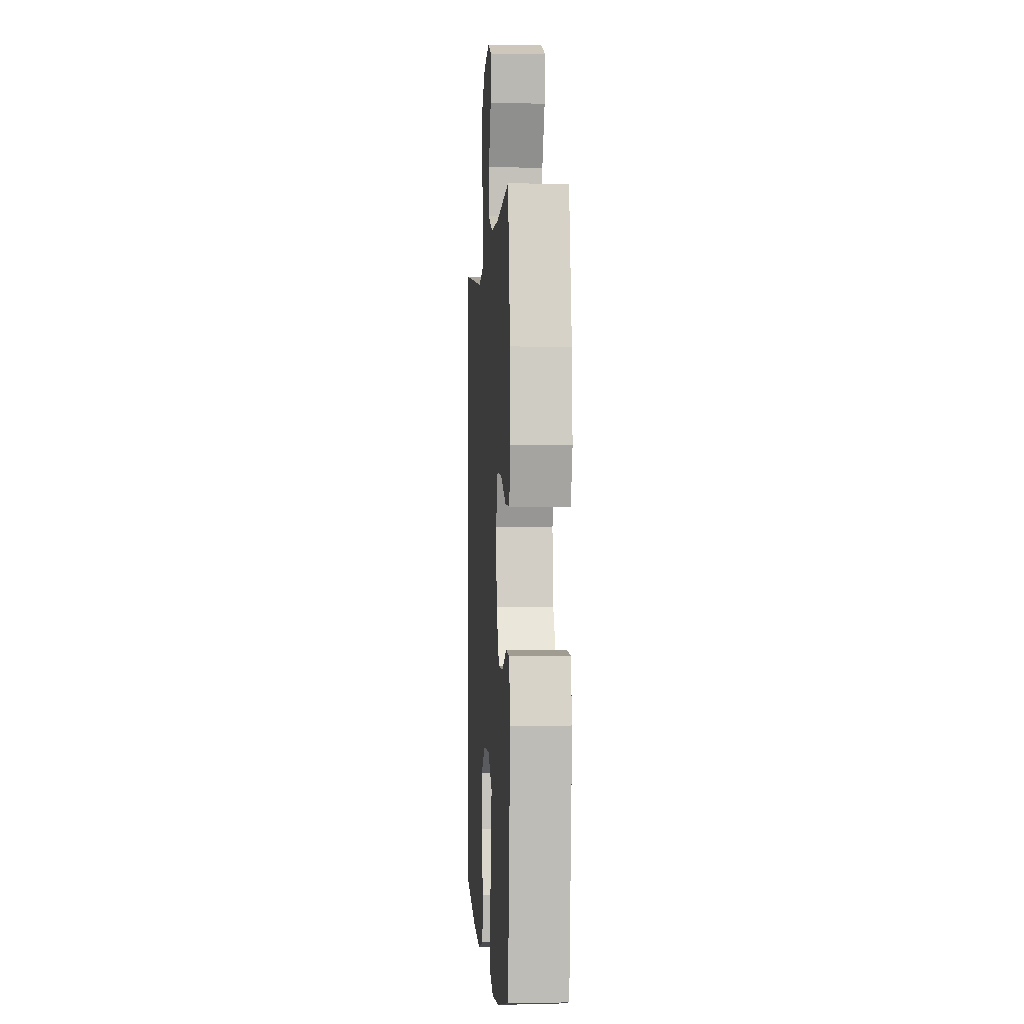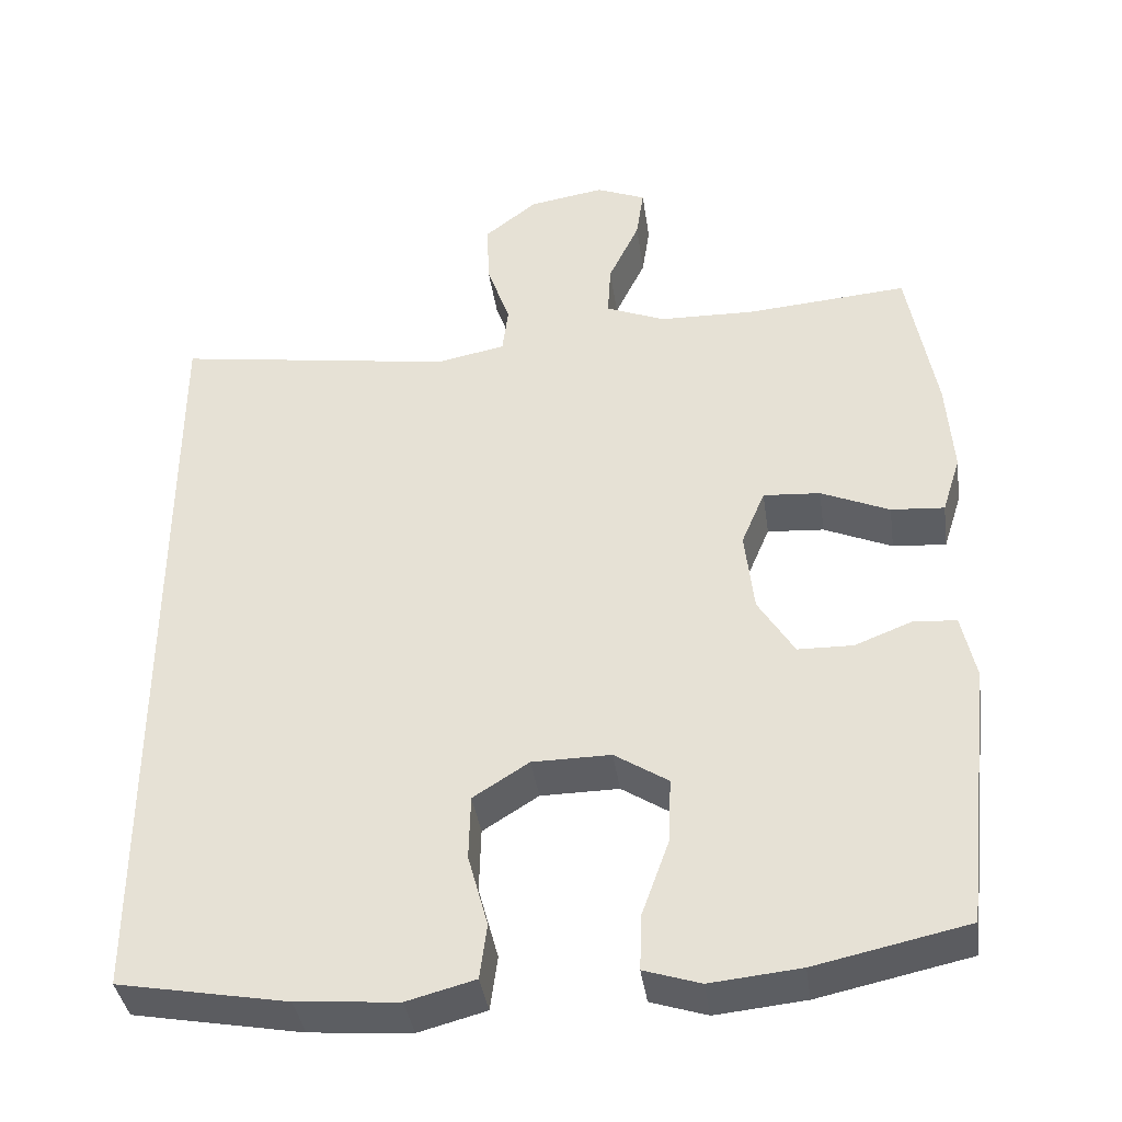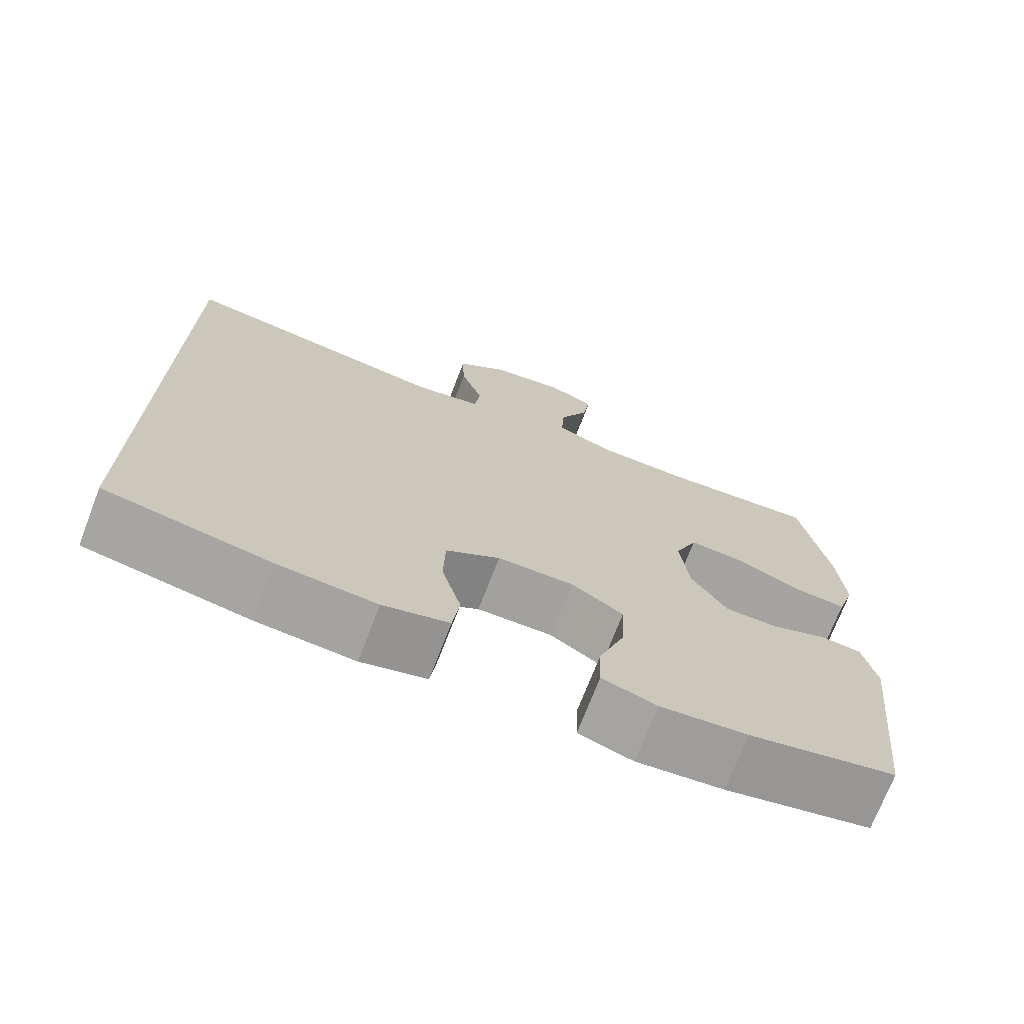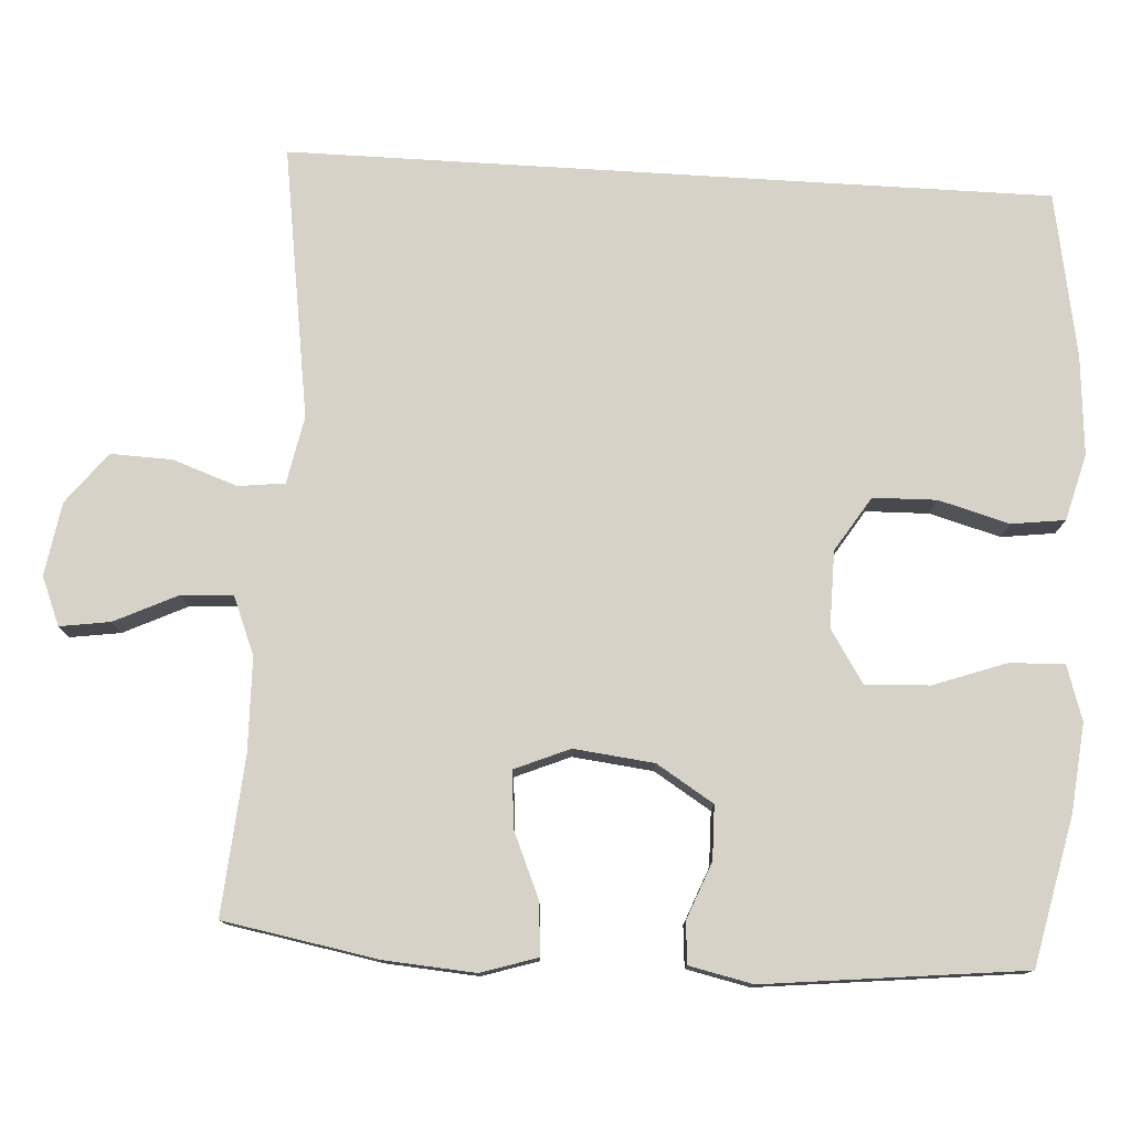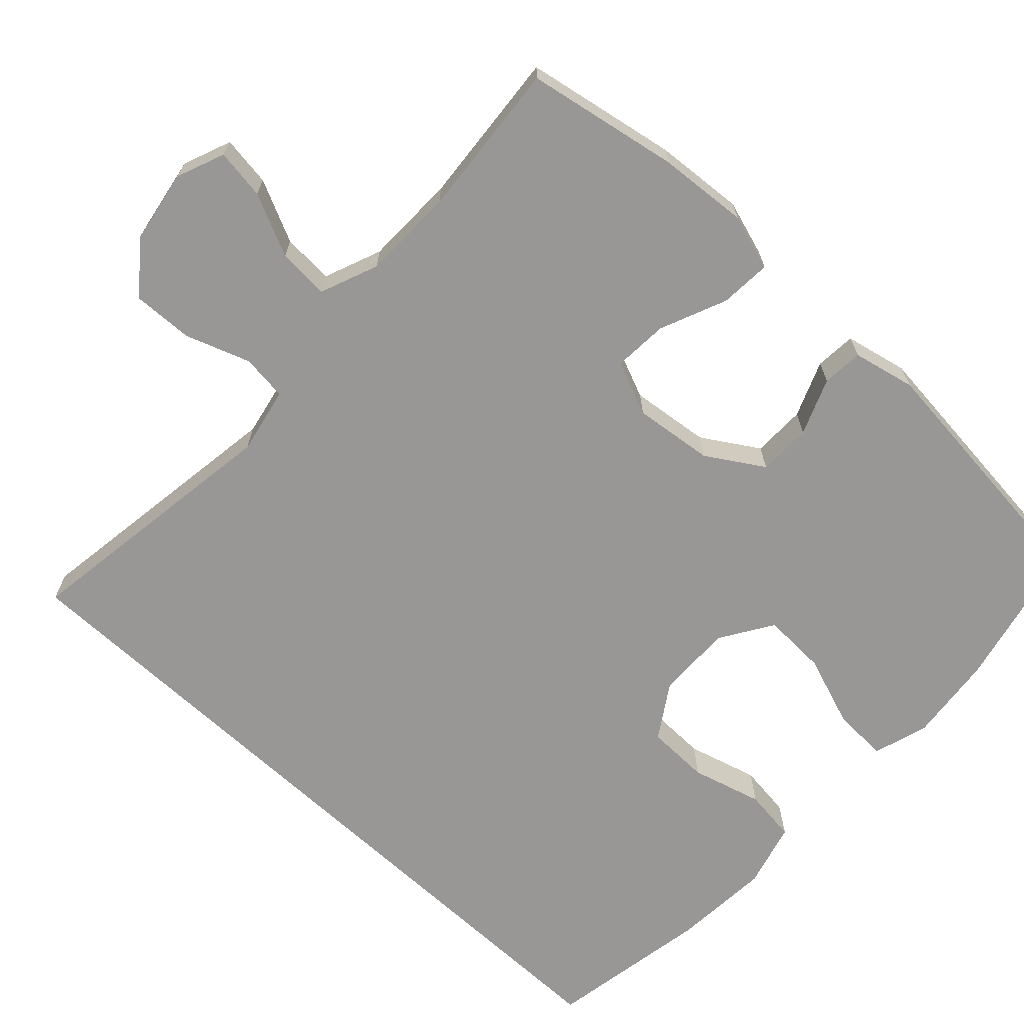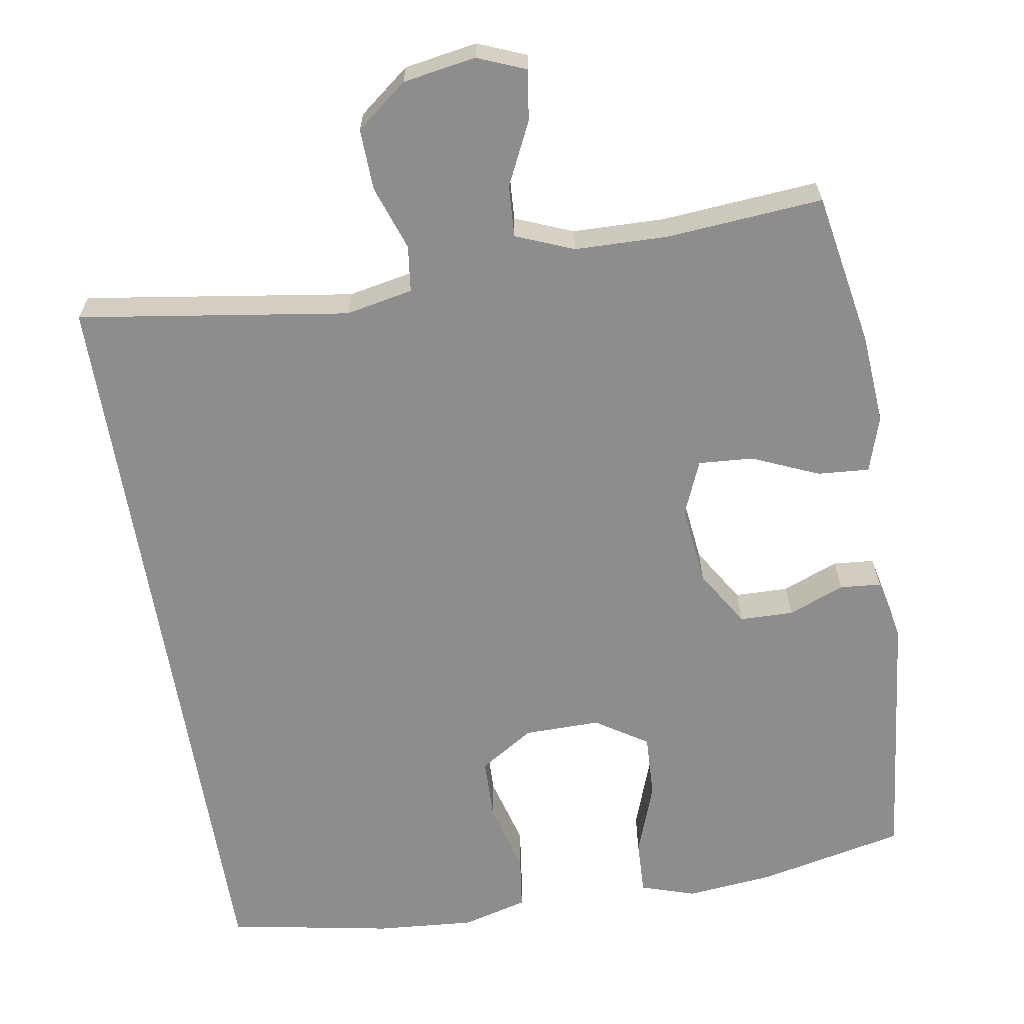
<metadata>
{"format":"obj","ext":"obj","renderer":"f3d","projection":"perspective","resolution":1024,"background":"white","views":[{"elev":-0.6,"azim":86.1,"up":"+Z"},{"elev":-38.7,"azim":8.1,"up":"+Z"},{"elev":-72.2,"azim":-21.1,"up":"+Z"},{"elev":77.8,"azim":93.5,"up":"+Y"},{"elev":-68.3,"azim":47.3,"up":"+Y"},{"elev":-64.7,"azim":9.4,"up":"+Y"}]}
</metadata>
<code>
o path640
v 0.2919 0.0375 0.456
v 0.1692 0.0375 0.4588
v 0.09285 0.0375 0.4898
v 0.097 0.0375 0.558
v 0.1365 0.0375 0.6406
v 0.1464 0.0375 0.7072
v 0.08271 0.0375 0.7331
v -0.0137 0.0375 0.7172
v -0.08097 0.0375 0.6644
v -0.07822 0.0375 0.5834
v -0.04854 0.0375 0.4982
v -0.05604 0.0375 0.4369
v -0.1448 0.0375 0.4193
v -0.5023 0.0375 0.4728
v -0.5023 0.0375 -0.5289
v -0.2858 0.0375 -0.5686
v -0.1555 0.0375 -0.5791
v -0.06843 0.0375 -0.556
v -0.05922 0.0375 -0.4857
v -0.08479 0.0375 -0.3921
v -0.08268 0.0375 -0.3087
v -0.01106 0.0375 -0.2634
v 0.08962 0.0375 -0.2624
v 0.1583 0.0375 -0.3068
v 0.1545 0.0375 -0.3913
v 0.12 0.0375 -0.4871
v 0.1171 0.0375 -0.5592
v 0.1892 0.0375 -0.5825
v 0.3045 0.0375 -0.5709
v 0.4996 0.0375 -0.5289
v 0.5376 0.0375 -0.1877
v 0.5196 0.0375 -0.1044
v 0.4651 0.0375 -0.09978
v 0.3907 0.0375 -0.129
v 0.3198 0.0375 -0.1277
v 0.2734 0.0375 -0.05276
v 0.2616 0.0375 0.05276
v 0.2918 0.0375 0.1243
v 0.3647 0.0375 0.1191
v 0.4526 0.0375 0.08118
v 0.5209 0.0375 0.07624
v 0.5445 0.0375 0.1502
v 0.5358 0.0375 0.2698
v 0.4996 0.0375 0.4728
v 0.2919 -0.0375 0.456
v 0.1692 -0.0375 0.4588
v 0.09285 -0.0375 0.4898
v 0.097 -0.0375 0.558
v 0.1365 -0.0375 0.6406
v 0.1464 -0.0375 0.7072
v 0.08271 -0.0375 0.7331
v -0.0137 -0.0375 0.7172
v -0.08097 -0.0375 0.6644
v -0.07822 -0.0375 0.5834
v -0.04854 -0.0375 0.4982
v -0.05604 -0.0375 0.4369
v -0.1448 -0.0375 0.4193
v -0.5023 -0.0375 0.4728
v -0.5023 -0.0375 -0.5289
v -0.2858 -0.0375 -0.5686
v -0.1555 -0.0375 -0.5791
v -0.06843 -0.0375 -0.556
v -0.05922 -0.0375 -0.4857
v -0.08479 -0.0375 -0.3921
v -0.08268 -0.0375 -0.3087
v -0.01106 -0.0375 -0.2634
v 0.08962 -0.0375 -0.2624
v 0.1583 -0.0375 -0.3068
v 0.1545 -0.0375 -0.3913
v 0.12 -0.0375 -0.4871
v 0.1171 -0.0375 -0.5592
v 0.1892 -0.0375 -0.5825
v 0.3045 -0.0375 -0.5709
v 0.4996 -0.0375 -0.5289
v 0.5376 -0.0375 -0.1877
v 0.5196 -0.0375 -0.1044
v 0.4651 -0.0375 -0.09978
v 0.3907 -0.0375 -0.129
v 0.3198 -0.0375 -0.1277
v 0.2734 -0.0375 -0.05276
v 0.2616 -0.0375 0.05276
v 0.2918 -0.0375 0.1243
v 0.3647 -0.0375 0.1191
v 0.4526 -0.0375 0.08118
v 0.5209 -0.0375 0.07624
v 0.5445 -0.0375 0.1502
v 0.5358 -0.0375 0.2698
v 0.4996 -0.0375 0.4728
v 0.1464 0.0375 0.7072
v 0.1464 0.0375 0.7072
v 0.08271 0.0375 0.7331
v -0.0137 0.0375 0.7172
v -0.08097 0.0375 0.6644
v 0.1365 0.0375 0.6406
v -0.07822 0.0375 0.5834
v 0.097 0.0375 0.558
v -0.04854 0.0375 0.4982
v 0.09285 0.0375 0.4898
v 0.09285 0.0375 0.4898
v -0.05604 0.0375 0.4369
v -0.05604 0.0375 0.4369
v 0.1692 0.0375 0.4588
v -0.5023 0.0375 0.4728
v -0.5023 0.0375 0.4728
v -0.5023 0.0375 -0.5289
v -0.5023 0.0375 -0.5289
v 0.4996 0.0375 0.4728
v 0.4996 0.0375 0.4728
v 0.2919 0.0375 0.456
v -0.1448 0.0375 0.4193
v 0.5358 0.0375 0.2698
v 0.5445 0.0375 0.1502
v 0.5209 0.0375 0.07624
v 0.5209 0.0375 0.07624
v 0.2918 0.0375 0.1243
v 0.2918 0.0375 0.1243
v 0.3647 0.0375 0.1191
v 0.2616 0.0375 0.05276
v 0.4526 0.0375 0.08118
v 0.2734 0.0375 -0.05276
v 0.3198 0.0375 -0.1277
v 0.5196 0.0375 -0.1044
v 0.5196 0.0375 -0.1044
v 0.4651 0.0375 -0.09978
v 0.3907 0.0375 -0.129
v 0.5376 0.0375 -0.1877
v -0.01106 0.0375 -0.2634
v 0.08962 0.0375 -0.2624
v 0.1583 0.0375 -0.3068
v -0.08268 0.0375 -0.3087
v 0.1545 0.0375 -0.3913
v -0.08479 0.0375 -0.3921
v 0.12 0.0375 -0.4871
v -0.05922 0.0375 -0.4857
v 0.4996 0.0375 -0.5289
v 0.4996 0.0375 -0.5289
v -0.06843 0.0375 -0.556
v -0.06843 0.0375 -0.556
v 0.1171 0.0375 -0.5592
v 0.1171 0.0375 -0.5592
v -0.2858 0.0375 -0.5686
v 0.3045 0.0375 -0.5709
v -0.1555 0.0375 -0.5791
v 0.1892 0.0375 -0.5825
v 0.1464 -0.0375 0.7072
v 0.1464 -0.0375 0.7072
v 0.08271 -0.0375 0.7331
v -0.0137 -0.0375 0.7172
v -0.08097 -0.0375 0.6644
v 0.1365 -0.0375 0.6406
v -0.07822 -0.0375 0.5834
v 0.097 -0.0375 0.558
v -0.04854 -0.0375 0.4982
v 0.09285 -0.0375 0.4898
v 0.09285 -0.0375 0.4898
v -0.05604 -0.0375 0.4369
v -0.05604 -0.0375 0.4369
v 0.1692 -0.0375 0.4588
v -0.5023 -0.0375 0.4728
v -0.5023 -0.0375 0.4728
v -0.5023 -0.0375 -0.5289
v -0.5023 -0.0375 -0.5289
v 0.4996 -0.0375 0.4728
v 0.4996 -0.0375 0.4728
v 0.2919 -0.0375 0.456
v -0.1448 -0.0375 0.4193
v 0.5358 -0.0375 0.2698
v 0.5445 -0.0375 0.1502
v 0.5209 -0.0375 0.07624
v 0.5209 -0.0375 0.07624
v 0.2918 -0.0375 0.1243
v 0.2918 -0.0375 0.1243
v 0.3647 -0.0375 0.1191
v 0.2616 -0.0375 0.05276
v 0.4526 -0.0375 0.08118
v 0.2734 -0.0375 -0.05276
v 0.3198 -0.0375 -0.1277
v 0.5196 -0.0375 -0.1044
v 0.5196 -0.0375 -0.1044
v 0.4651 -0.0375 -0.09978
v 0.3907 -0.0375 -0.129
v 0.5376 -0.0375 -0.1877
v -0.01106 -0.0375 -0.2634
v 0.08962 -0.0375 -0.2624
v 0.1583 -0.0375 -0.3068
v -0.08268 -0.0375 -0.3087
v 0.1545 -0.0375 -0.3913
v -0.08479 -0.0375 -0.3921
v 0.12 -0.0375 -0.4871
v -0.05922 -0.0375 -0.4857
v 0.4996 -0.0375 -0.5289
v 0.4996 -0.0375 -0.5289
v -0.06843 -0.0375 -0.556
v -0.06843 -0.0375 -0.556
v 0.1171 -0.0375 -0.5592
v 0.1171 -0.0375 -0.5592
v -0.2858 -0.0375 -0.5686
v 0.3045 -0.0375 -0.5709
v -0.1555 -0.0375 -0.5791
v 0.1892 -0.0375 -0.5825
f 150 148 152
f 182 181 191
f 153 152 151
f 173 165 171
f 176 184 177
f 177 184 185
f 174 183 176
f 159 186 166
f 183 166 186
f 165 167 163
f 191 187 198
f 156 154 153
f 167 173 168
f 190 199 193
f 176 183 184
f 198 187 189
f 199 188 197
f 175 168 173
f 185 187 191
f 177 185 181
f 156 158 154
f 153 154 152
f 188 186 197
f 188 199 190
f 147 150 145
f 158 171 165
f 174 156 166
f 197 186 161
f 181 182 180
f 169 168 175
f 161 186 159
f 171 156 174
f 167 165 173
f 178 180 182
f 198 189 200
f 174 166 183
f 181 185 191
f 151 148 149
f 151 152 148
f 171 158 156
f 148 150 147
f 200 189 195
f 90 7 51 146
f 7 8 52 51
f 8 9 53 52
f 5 6 50 49
f 9 10 54 53
f 4 5 49 48
f 10 11 55 54
f 99 4 48 155
f 11 101 157 55
f 2 3 47 46
f 104 106 162 160
f 108 1 45 164
f 1 2 46 45
f 12 13 57 56
f 13 14 58 57
f 43 44 88 87
f 42 43 87 86
f 114 42 86 170
f 116 39 83 172
f 37 38 82 81
f 40 41 85 84
f 39 40 84 83
f 36 37 81 80
f 35 36 80 79
f 123 33 77 179
f 33 34 78 77
f 31 32 76 75
f 34 35 79 78
f 22 23 67 66
f 23 24 68 67
f 21 22 66 65
f 24 25 69 68
f 20 21 65 64
f 25 26 70 69
f 19 20 64 63
f 136 31 75 192
f 138 19 63 194
f 26 140 196 70
f 15 16 60 59
f 29 30 74 73
f 17 18 62 61
f 16 17 61 60
f 28 29 73 72
f 27 28 72 71
f 94 96 92
f 126 135 125
f 97 95 96
f 117 115 109
f 120 121 128
f 121 129 128
f 118 120 127
f 103 110 130
f 127 130 110
f 109 107 111
f 135 142 131
f 100 97 98
f 111 112 117
f 134 137 143
f 120 128 127
f 142 133 131
f 143 141 132
f 119 117 112
f 129 135 131
f 121 125 129
f 100 98 102
f 97 96 98
f 132 141 130
f 132 134 143
f 91 89 94
f 102 109 115
f 118 110 100
f 141 105 130
f 125 124 126
f 113 119 112
f 105 103 130
f 115 118 100
f 111 117 109
f 122 126 124
f 142 144 133
f 118 127 110
f 125 135 129
f 95 93 92
f 95 92 96
f 115 100 102
f 92 91 94
f 144 139 133

</code>
